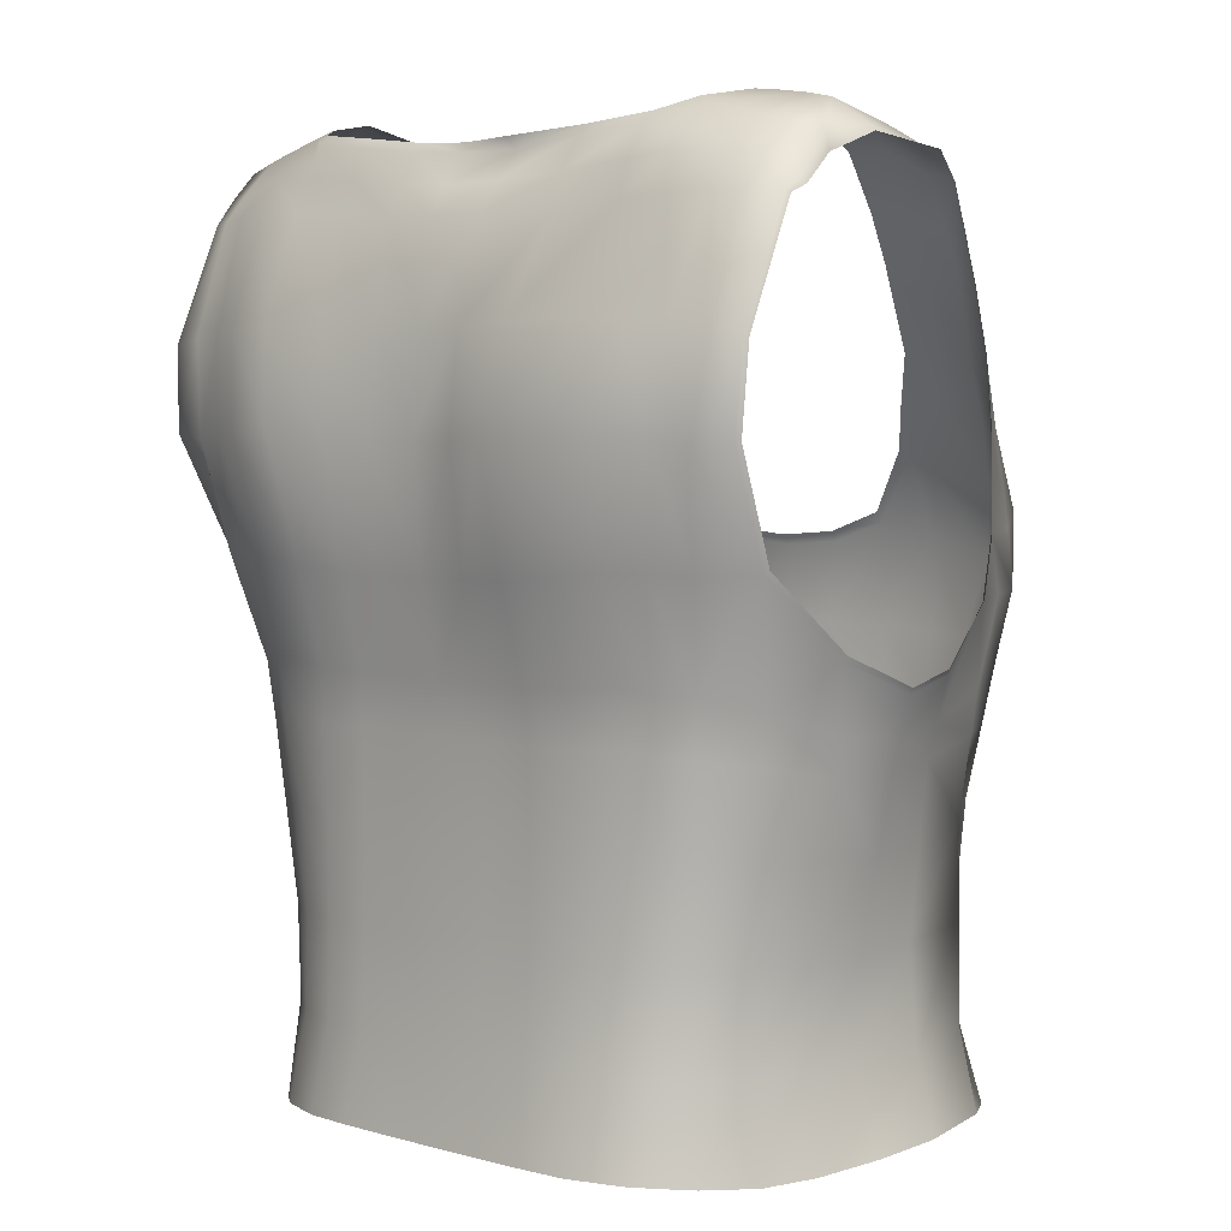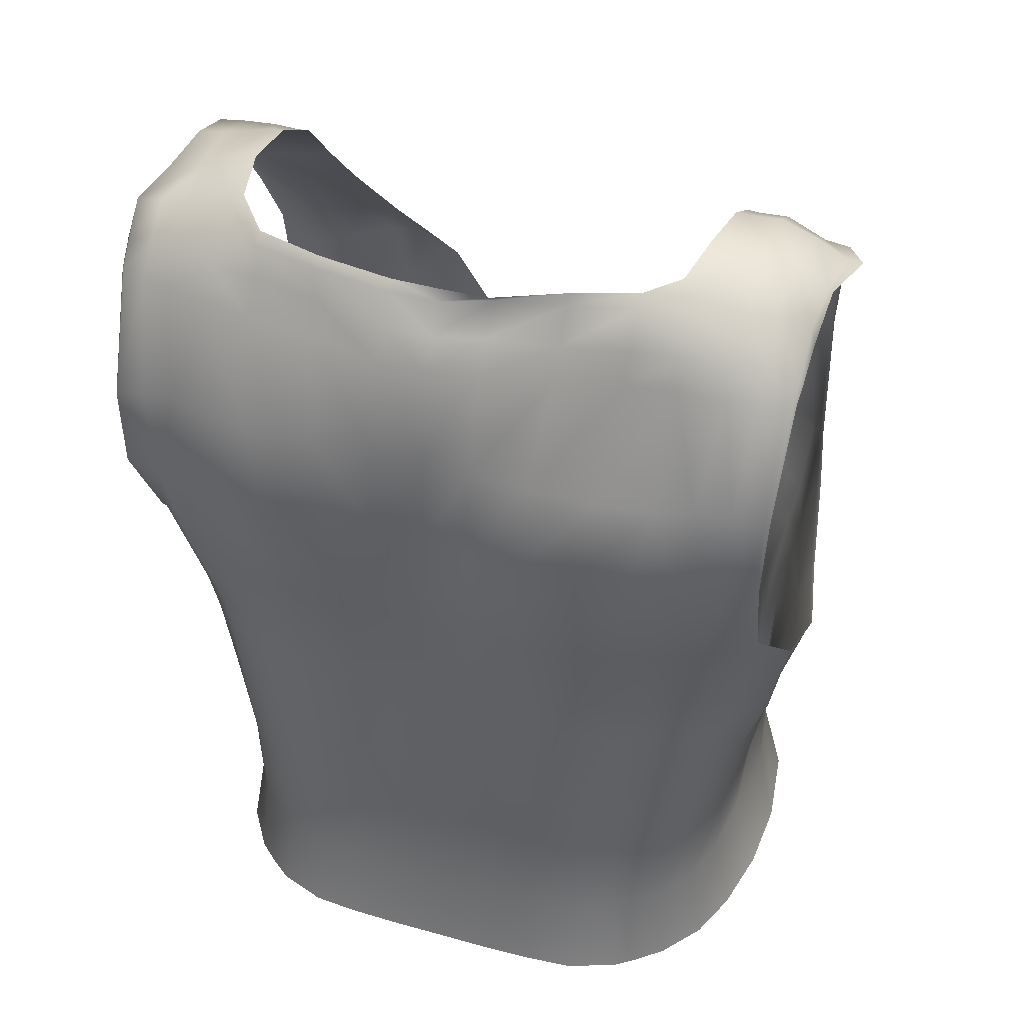
<metadata>
{"format":"obj","ext":"obj","renderer":"f3d","projection":"perspective","resolution":1024,"background":"white","views":[{"elev":4.5,"azim":-138.9,"up":"+Y"},{"elev":40.0,"azim":-161.0,"up":"+Y"}]}
</metadata>
<code>
o dress_BubblyDress.002
v -1.511 4.076 0.9364
v -1.396 3.741 1.206
v -1.291 3.44 1.254
v -1.714 2.891 1.3
v -1.735 2.462 1.088
v -1.611 2.483 1.326
v -1.143 3.068 1.459
v -1.915 3.149 1.039
v -1.962 3.133 0.8054
v -1.387 2.522 1.425
v -0.1225 2.549 1.446
v -0.1225 2.99 1.455
v -0.4451 3.018 1.488
v -0.4341 2.557 1.453
v -0.8149 3.143 1.447
v -0.7878 2.544 1.527
v -1.782 4.064 0.859
v -2.01 4.44 0.5499
v -1.964 4.056 0.7381
v -2.045 4.697 0.3976
v -1.293 1.784 1.348
v -1.234 1.13 1.314
v -1.317 3.012 -1.59
v -1.528 4.771 0.417
v -1.574 5.269 -0.1673
v -1.783 5.318 -0.583
v -1.485 5.261 -0.9874
v -1.792 5.183 -0.9666
v -1.495 4.81 -1.289
v -1.784 4.993 -1.156
v -1.458 2.118 -1.305
v -1.29 2.446 -1.394
v -0.9909 2.421 -1.456
v -1.724 1.646 0.8022
v -1.695 1.08 0.8041
v -0.4134 1.841 1.456
v -0.7448 1.165 1.458
v -0.3969 1.179 1.479
v -1.599 1.609 -1.171
v -1.434 1.617 -1.264
v -1.564 1.048 -1.12
v -0.9978 1.627 -1.414
v -1.276 1.06 -1.317
v -0.1225 1.183 1.503
v -1.066 1.14 1.375
v -1.894 1.547 -0.6069
v -1.779 1.583 -0.9442
v -1.816 1.027 -0.5781
v -1.658 1.683 1.05
v -1.837 2.061 -0.9811
v -1.654 2.403 -1.247
v -1.632 2.107 -1.216
v -2.033 3.012 -1.22
v -1.746 2.999 -1.394
v -2.093 2.441 0.2175
v -2.193 2.385 -0.2561
v -2.019 2.197 0.239
v -2.086 2.211 -0.6554
v -1.861 2.067 0.7895
v -1.961 1.996 0.2439
v -1.901 1.558 0.2554
v -1.968 1.556 -0.1998
v -1.839 1.024 0.2725
v -1.997 2.782 0.6791
v -1.974 5.171 -0.1275
v -1.842 3.623 -1.548
v -2.079 4.121 -1.445
v -2.127 5.107 -0.8937
v -1.946 4.809 -1.256
v -1.947 4.967 -1.115
v -2.114 4.802 -1.18
v -1.429 0.5484 1.197
v -1.26 0.5795 1.291
v -1.059 3.534 1.367
v -1.875 3.68 0.9731
v -0.7386 0.5937 1.455
v -0.3969 0.6089 1.502
v -1.548 0.5063 -1.12
v -0.1225 0.6342 1.524
v -1.057 0.5801 1.382
v -0.7175 1.627 -1.412
v -1.623 0.5355 1.014
v -0.711 1.069 -1.422
v -0.6833 2.948 -1.596
v -0.411 2.941 -1.576
v -0.4149 2.403 -1.444
v -0.6953 2.406 -1.444
v -0.4179 0.5278 -1.467
v -1.873 0.4649 0.288
v -2 0.01507 0.2709
v -1.602 -0.01145 -1.165
v -1.704 0.03342 0.9807
v -1.511 0.02825 1.156
v -1.901 -0.0174 -0.5896
v -1.324 0.036 1.257
v -0.4434 0.0356 1.509
v -0.1225 2.125 -1.429
v -0.1225 2.938 -1.566
v -0.1225 0.526 -1.472
v -1.957 3.67 0.8016
v -0.7131 3.668 -1.775
v -1.064 3.678 -1.704
v -0.7937 3.2 1.412
v -0.9975 3.552 1.336
v -1.497 5.094 0.1592
v -0.411 3.626 -1.661
v -0.411 4.191 -1.602
v -1.506 5.278 -0.1789
v -1.481 5.356 -0.6101
v -1.417 5.299 -0.9392
v -1.278 4.087 0.9831
v -2.024 2.801 0.6555
v -1.984 4.055 0.7144
v -2.146 4.99 -0.8788
v -2.053 3.036 -1.2
v -2.212 2.423 -0.255
v -2.132 4.786 -1.158
v -2.135 4.833 -1.04
v -2.24 5.05 -0.1042
v -0.411 4.761 -1.428
v -0.1225 4.749 -1.489
v -0.8309 4.777 -1.34
v -1.212 4.793 -1.306
v -0.1225 5.081 -1.283
v -0.8309 5.136 -1.165
v -1.214 4.987 -1.256
v -1.219 5.181 -1.122
v -1.219 5.234 -1.051
v -0.8309 5.189 -1.117
v -1.137 3.807 1.153
v 1.213 4.513 0.6214
v 1.091 4.085 0.9742
v 1.266 4.076 0.9364
v 1.366 2.483 1.326
v 1.49 2.453 1.317
v 1.599 2.82 1.2
v 0.8978 3.068 1.459
v 1.25 2.972 1.504
v 0.8553 2.187 1.452
v 0.5427 2.544 1.527
v 0.5699 3.143 1.447
v 1.429 2.132 1.29
v 1.537 4.064 0.859
v 1.719 4.056 0.7381
v 1.644 4.453 0.5831
v 1.674 4.705 0.4148
v 1.048 1.784 1.348
v 1.196 1.113 1.225
v 1.261 1.738 1.256
v 1.156 3.66 -1.706
v 1.386 3.653 -1.609
v 1.283 4.771 0.417
v 1.491 5.08 0.1831
v 1.513 5.267 -0.583
v 1.251 5.014 -1.27
v 1.53 4.818 -1.302
v 1.455 4.197 -1.541
v 1.051 2.137 -1.361
v 1.045 2.446 -1.394
v 1.223 2.416 -1.335
v 0.757 2.127 -1.432
v 0.7459 2.421 -1.456
v 0.1684 1.841 1.456
v 0.1519 1.179 1.479
v 1.354 1.609 -1.171
v 1.319 1.048 -1.12
v 1.041 1.628 -1.333
v 1.031 1.06 -1.317
v 0.7527 1.627 -1.414
v 1.649 1.547 -0.6069
v 1.571 1.027 -0.5781
v 1.534 1.583 -0.9442
v 0.7574 2.972 -1.612
v 1.689 1.539 -0.1998
v 1.613 1.015 -0.1786
v 1.413 1.675 1.28
v 1.387 2.107 -1.216
v 1.409 2.403 -1.247
v 1.788 3.029 -1.178
v 1.84 2.166 -0.2354
v 1.52 2.1 1.04
v 1.652 2.313 0.7898
v 1.75 1.996 0.2439
v 1.656 1.558 0.2554
v 1.594 1.024 0.2725
v 1.716 5.051 0.2059
v 1.656 4.169 -1.512
v 1.814 3.649 -1.518
v 1.843 5.131 -0.5352
v 1.882 5.107 -0.8937
v 1.701 4.809 -1.256
v 1.872 4.947 -1.059
v 1.869 4.802 -1.18
v 1.544 0.4908 0.8099
v 0.8136 3.551 1.393
v 0.1519 0.6089 1.502
v 0.5342 2.194 1.492
v 0.737 0.524 -1.438
v 1.533 0.4759 -0.5655
v 0.4725 1.627 -1.412
v 0.1814 2.122 -1.427
v 0.4662 2.121 -1.424
v 1.378 0.5355 1.014
v 0.4659 1.069 -1.422
v 0.4383 2.948 -1.596
v 0.4503 2.406 -1.444
v 0.1699 2.403 -1.444
v 0.166 2.941 -1.576
v 0.1729 0.5278 -1.467
v 1.586 0.4649 0.288
v 1.643 0.03635 0.7789
v 1.714 0.04925 0.2675
v 1.211 -0.000569 -1.302
v 0.7889 0.01691 -1.521
v 1.739 3.126 0.7797
v 1.733 3.667 0.778
v 1.712 3.67 0.8016
v 0.4681 3.634 -1.69
v 0.5167 4.202 -1.655
v 0.7525 3.569 1.361
v 0.5487 3.2 1.412
v 1.252 5.094 0.1592
v 1.22 4.797 0.405
v 0.166 4.191 -1.602
v 0.166 3.626 -1.661
v 1.236 5.356 -0.6101
v 1.172 5.299 -0.9392
v 1.779 2.801 0.6555
v 1.739 4.055 0.7144
v 1.784 4.43 0.5305
v 1.876 5.092 -0.1042
v 1.831 3.659 -1.489
v 1.902 2.476 0.2068
v 1.89 4.927 -1.04
v 0.9672 4.818 -1.416
v 0.166 5.094 -1.293
v 0.166 4.923 -1.393
v 0.5859 4.97 -1.329
v 0.9738 5.19 -1.241
v 0.969 5.012 -1.29
v 0.5859 5.197 -1.236
v 0.9738 5.243 -1.17
v 0.951 3.817 1.179
v 0.8915 3.824 1.178
v -1.458 4.513 0.6214
v -1.336 4.085 0.9742
v -1.635 4.501 0.603
v -1.606 3.373 1.323
v -1.693 3.704 1.121
v -1.844 2.82 1.2
v -1.495 2.972 1.504
v -1.92 2.801 0.9447
v -1.1 2.187 1.452
v -1.336 2.17 1.377
v -1.118 2.531 1.491
v -1.55 2.154 1.272
v -1.792 3.235 1.285
v -1.674 2.14 1.06
v -1.889 4.453 0.5831
v -1.919 4.705 0.4148
v -1.441 1.113 1.225
v -1.506 1.738 1.256
v -1.401 3.66 -1.706
v -1.631 3.653 -1.609
v -1.541 3.017 -1.494
v -1.692 4.753 0.4064
v -1.736 5.08 0.1831
v -1.571 5.085 0.165
v -1.767 5.266 -0.1418
v -1.563 5.349 -0.5997
v -1.496 5.014 -1.27
v -1.775 4.818 -1.302
v -1.7 4.197 -1.541
v -1.489 4.215 -1.623
v -1.296 2.137 -1.361
v -1.468 2.416 -1.335
v -1.002 2.127 -1.432
v -1.79 1.056 0.7975
v -1.79 1.6 0.7838
v -0.7709 1.852 1.457
v -1.414 1.054 -1.237
v -1.286 1.628 -1.333
v -0.987 1.065 -1.411
v -0.1225 1.844 1.471
v -1.08 1.818 1.402
v -1.715 1.038 -0.8882
v -1.002 2.972 -1.612
v -1.858 1.015 -0.1786
v -1.601 1.097 1.04
v -1.897 2.323 -0.9981
v -2.164 2.583 -0.775
v -1.765 2.1 1.04
v -1.897 2.313 0.7898
v -1.82 2.401 1.064
v -2.061 1.974 -0.2182
v -2.052 1.991 -0.636
v -2.119 2.166 -0.2354
v -2.109 4.938 0.2035
v -1.961 4.957 0.2059
v -1.901 4.177 -1.495
v -2.057 3.632 -1.472
v -2.154 5.068 -0.1169
v -2.139 5.14 -0.5352
v -1.928 5.287 -0.5687
v -1.947 5.152 -0.9262
v -2.117 4.853 -1.059
v -1.706 0.5174 0.7972
v -1.789 0.4908 0.8099
v -0.7792 2.194 1.492
v -1.402 0.5132 -1.246
v -0.4239 2.201 1.457
v -0.1225 2.207 1.46
v -1.269 0.5178 -1.336
v -0.982 0.524 -1.438
v -1.778 0.4759 -0.5655
v -1.692 0.4936 -0.8841
v -1.814 0.4611 -0.1628
v -0.4261 1.629 -1.42
v -0.4265 2.122 -1.427
v -0.7112 2.121 -1.424
v -0.4216 1.072 -1.436
v -0.707 0.5283 -1.455
v -0.7486 0.02067 -1.547
v -0.4374 0.0211 -1.554
v -1.928 0.03635 0.7789
v -1.784 -0.02581 -0.9
v -0.7959 0.03105 1.468
v -1.098 0.03093 1.359
v -1.983 0.002713 -0.1851
v -1.456 -0.000569 -1.302
v -1.325 0.007324 -1.406
v -0.1429 0.04484 1.539
v -1.034 0.01691 -1.521
v -1.816 0.03064 0.9946
v -0.1225 1.632 -1.424
v -0.1225 2.404 -1.444
v -0.1225 1.074 -1.44
v -0.1225 0.02044 -1.553
v -1.984 3.126 0.7797
v -1.978 3.667 0.778
v -0.7617 4.202 -1.655
v -1.179 4.218 -1.666
v -0.4435 3.077 1.453
v -0.1225 3.05 1.419
v -1.465 4.797 0.405
v -0.1225 3.623 -1.637
v -0.1225 4.186 -1.567
v -1.412 4.545 0.6057
v -2.029 4.43 0.5305
v -2.158 5.113 -0.5291
v -2.183 2.616 -0.763
v -2.097 4.12 -1.418
v -2.076 3.642 -1.446
v -2.113 2.476 0.2068
v -2.063 4.682 0.3816
v -2.128 4.915 0.1921
v -0.1225 4.91 -1.381
v -0.411 5.085 -1.174
v -0.411 4.923 -1.316
v -0.8309 4.945 -1.295
v -0.411 5.147 -1.244
v -0.1225 5.134 -1.234
v -1.196 3.8 1.153
v 1.39 4.501 0.603
v 1.151 3.732 1.265
v 1.448 3.704 1.121
v 1.361 3.33 1.196
v 1.046 3.431 1.194
v 1.469 2.899 1.402
v 1.67 3.149 1.039
v 1.717 3.133 0.8054
v 1.675 2.801 0.9447
v 0.8727 2.531 1.491
v 1.142 2.522 1.425
v 1.091 2.17 1.377
v 0.2001 3.018 1.454
v 0.1891 2.557 1.453
v 1.305 2.154 1.272
v 1.547 3.235 1.285
v 1.765 4.44 0.5499
v 1.8 4.697 0.3976
v 0.9891 1.13 1.314
v 1.072 3.012 -1.59
v 1.296 3.017 -1.494
v 1.447 4.753 0.4064
v 1.326 5.085 0.165
v 1.329 5.269 -0.1673
v 1.318 5.349 -0.5997
v 1.497 5.215 -0.1418
v 1.24 5.261 -0.9874
v 1.547 5.183 -0.9666
v 1.25 4.836 -1.399
v 1.539 4.993 -1.156
v 1.244 4.215 -1.623
v 1.213 2.118 -1.305
v 1.479 1.637 1.032
v 1.545 1.6 0.7838
v 1.545 1.056 0.7975
v 1.45 1.072 1.034
v 0.5259 1.852 1.457
v 0.4998 1.165 1.458
v 1.189 1.617 -1.264
v 1.169 1.054 -1.237
v 0.742 1.065 -1.411
v 0.8349 1.818 1.402
v 0.8211 1.14 1.375
v 1.47 1.038 -0.8882
v 1.356 1.097 1.04
v 1.592 2.061 -0.9811
v 1.652 2.323 -0.9981
v 1.501 2.999 -1.428
v 1.882 2.441 0.2175
v 1.914 2.385 -0.2561
v 1.808 2.197 0.239
v 1.851 2.583 -0.775
v 1.772 2.211 -0.6554
v 1.575 2.401 1.064
v 1.616 2.067 0.7895
v 1.782 1.974 -0.2182
v 1.739 1.991 -0.636
v 1.752 2.782 0.6791
v 1.864 5.031 0.2035
v 1.678 5.163 -0.1275
v 1.858 5.119 -0.09988
v 1.597 3.623 -1.548
v 1.835 4.129 -1.505
v 1.632 5.185 -0.5687
v 1.702 5.152 -0.9262
v 1.702 4.967 -1.115
v 1.184 0.5484 1.197
v 1.015 0.5795 1.291
v 1.461 0.5089 1.027
v 1.63 3.68 0.9731
v 0.4936 0.5937 1.455
v 1.157 0.5132 -1.246
v 1.303 0.5063 -1.12
v 0.1789 2.201 1.457
v 1.024 0.5178 -1.336
v 0.8115 0.5801 1.382
v 1.447 0.4936 -0.8841
v 1.569 0.4611 -0.1628
v 0.1811 1.629 -1.42
v 0.1766 1.072 -1.436
v 0.462 0.5283 -1.455
v 0.1924 0.0211 -1.554
v 0.5036 0.02067 -1.547
v 1.357 -0.01145 -1.165
v 1.532 -0.00872 -0.9
v 0.8124 0.03093 1.359
v 0.51 0.03105 1.468
v 1.697 0.03347 -0.1919
v 1.418 0.02492 1.21
v 1.225 0.02825 1.156
v 1.625 0.006523 -0.5896
v 1.08 0.007324 -1.406
v 1.038 0.036 1.257
v 0.1576 0.0356 1.509
v 1.531 0.03064 0.9946
v 0.8191 3.704 -1.78
v 0.9345 4.218 -1.666
v 0.1985 3.077 1.419
v 1.033 4.087 0.9831
v 1.167 4.545 0.6057
v 1.261 5.278 -0.1789
v 1.862 5.105 -0.5291
v 1.85 4.981 -0.8788
v 1.87 2.616 -0.763
v 1.808 3.053 -1.192
v 1.85 4.129 -1.474
v 1.933 2.423 -0.255
v 1.818 4.682 0.3816
v 1.883 5.009 0.1921
v 1.887 4.786 -1.158
v 0.166 4.761 -1.505
v 0.5859 4.803 -1.45
v 0.5859 5.145 -1.284
v 0.166 5.147 -1.244
f 245 247 1 246
f 2 249 248 3
f 4 250 5 6
f 3 248 251 7
f 250 8 9 252
f 253 255 10 254
f 11 12 13 14
f 14 13 15 16
f 254 10 6 256
f 248 257 4 251
f 256 6 5 258
f 17 259 18 19
f 259 260 20 18
f 21 262 261 22
f 23 265 264 263
f 24 266 247 245
f 24 268 267 266
f 25 269 267 268
f 25 270 26 269
f 27 28 26 270
f 271 29 272 30
f 29 274 273 272
f 275 31 276 32
f 277 275 32 33
f 34 279 278 35
f 36 280 37 38
f 39 40 281 41
f 282 42 283 43
f 284 36 38 44
f 285 21 22 45
f 46 47 286 48
f 40 282 43 281
f 287 33 32 23
f 23 32 276 265
f 62 46 48 288
f 262 49 289 261
f 50 290 51 52
f 53 54 51 290
f 55 56 297 57
f 291 53 290 58
f 292 294 293 59
f 60 57 297 295
f 296 58 290 50
f 61 62 288 63
f 280 285 45 37
f 47 39 41 286
f 279 61 63 278
f 295 297 58 296
f 56 291 58 297
f 59 293 57 60
f 64 55 57 293
f 265 276 51 54
f 260 299 298 20
f 299 65 302 298
f 300 66 301 67
f 31 52 51 276
f 65 304 303 302
f 273 264 66 300
f 304 305 68 303
f 272 273 300 69
f 28 305 304 26
f 66 54 53 301
f 30 272 69 70
f 269 65 299 267
f 70 69 71 306
f 269 26 304 65
f 69 300 67 71
f 264 265 54 66
f 22 261 72 73
f 35 278 308 307
f 16 15 7 255
f 74 3 7 15
f 250 252 294 5
f 75 249 17 19
f 247 259 17 1
f 248 249 75 257
f 252 64 293 294
f 38 37 76 77
f 40 39 52 31
f 279 59 60 61
f 62 295 296 46
f 46 296 50 47
f 61 60 295 62
f 34 292 59 279
f 47 50 52 39
f 41 281 310 78
f 42 282 275 277
f 282 40 31 275
f 262 256 258 49
f 21 254 256 262
f 36 311 309 280
f 284 312 311 36
f 285 253 254 21
f 43 283 314 313
f 44 38 77 79
f 45 22 73 80
f 48 286 316 315
f 281 43 313 310
f 288 48 315 317
f 81 320 319 318
f 261 289 82 72
f 81 318 321 83
f 84 85 86 87
f 320 87 86 319
f 322 88 324 323
f 63 288 317 89
f 308 89 90 325
f 316 78 91 326
f 76 80 328 327
f 37 45 80 76
f 89 317 329 90
f 72 82 92 93
f 317 315 94 329
f 315 316 326 94
f 80 73 95 328
f 79 77 96 332
f 78 310 330 91
f 77 76 327 96
f 73 72 93 95
f 286 41 78 316
f 278 63 89 308
f 83 321 88 322
f 277 33 87 320
f 318 319 97 335
f 319 86 336 97
f 287 84 87 33
f 85 98 336 86
f 42 277 320 81
f 42 81 83 283
f 321 337 99 88
f 283 83 322 314
f 88 99 338 324
f 339 9 100 340
f 252 9 64
f 49 34 35 289
f 250 4 257 8
f 258 5 294 292
f 289 35 307 82
f 49 258 292 34
f 82 307 334 92
f 101 102 342 341
f 74 15 103 104
f 102 263 274 342
f 15 13 343 103
f 13 12 344 343
f 268 24 345 105
f 346 106 107 347
f 106 101 341 107
f 8 257 75 100
f 98 85 106 346
f 100 75 19
f 270 25 108 109
f 85 84 101 106
f 27 270 109 110
f 245 246 111 348
f 24 245 348 345
f 84 287 102 101
f 287 23 263 102
f 25 268 105 108
f 64 9 339 112
f 19 18 349 113
f 302 303 350 119
f 303 68 114 350
f 53 291 351 115
f 67 301 353 352
f 56 55 354 116
f 55 64 112 354
f 18 20 355 349
f 20 298 356 355
f 71 67 352 117
f 9 8 100
f 291 56 116 351
f 306 71 117 118
f 301 53 115 353
f 298 302 119 356
f 347 107 120 121
f 107 341 122 120
f 341 342 123 122
f 29 123 342 274
f 357 359 358 124
f 359 360 125 358
f 360 126 127 125
f 271 126 123 29
f 27 127 126 271
f 122 123 126 360
f 120 122 360 359
f 121 120 359 357
f 68 306 118 114
f 305 70 306 68
f 28 30 70 305
f 27 271 30 28
f 125 127 128 129
f 127 27 110 128
f 358 125 129 361
f 124 358 361 362
f 363 2 3 74
f 130 363 74 104
f 1 17 249 2
f 111 246 363 130
f 309 311 14 16
f 246 1 2 363
f 311 312 11 14
f 253 309 16 255
f 10 255 7 251
f 251 4 6 10
f 340 100 19 113
f 131 132 133 364
f 369 134 135 136
f 368 137 138 367
f 136 372 371 370
f 139 375 374 373
f 11 377 376 12
f 377 140 141 376
f 375 378 134 374
f 367 138 369 379
f 378 142 135 134
f 143 144 380 145
f 145 380 381 146
f 147 382 148 149
f 383 150 151 384
f 152 131 364 385
f 152 385 153 386
f 387 386 153 389
f 387 389 154 388
f 390 388 154 391
f 155 393 156 392
f 392 156 157 394
f 394 157 151 150
f 158 159 160 395
f 161 162 159 158
f 163 164 401 400
f 165 166 403 402
f 167 168 404 169
f 284 44 164 163
f 405 406 382 147
f 170 171 407 172
f 402 403 168 167
f 173 383 159 162
f 383 384 160 159
f 174 175 171 170
f 149 148 408 176
f 409 177 178 410
f 179 410 178 411
f 412 414 180 413
f 415 416 410 179
f 181 418 182 417
f 183 419 180 414
f 184 185 175 174
f 172 407 166 165
f 397 398 185 184
f 419 420 416 180
f 413 180 416 415
f 418 183 414 182
f 421 182 414 412
f 384 411 178 160
f 146 381 422 186
f 186 422 424 423
f 187 426 188 425
f 395 160 178 177
f 423 424 189 427
f 157 187 425 151
f 427 189 190 428
f 156 191 187 157
f 391 154 427 428
f 425 188 179 411
f 393 429 191 156
f 389 153 186 423
f 429 192 193 191
f 389 423 427 154
f 385 364 145 146
f 385 146 186 153
f 191 193 426 187
f 151 425 411 384
f 382 431 430 148
f 399 432 194 398
f 140 373 137 141
f 195 141 137 368
f 136 135 417 372
f 433 144 143 366
f 364 133 143 145
f 372 417 182 421
f 164 196 434 401
f 400 405 139 197
f 402 395 177 165
f 397 184 183 418
f 174 170 420 419
f 170 172 409 420
f 184 174 419 183
f 396 397 418 181
f 172 165 177 409
f 166 436 435 403
f 169 161 158 167
f 167 158 395 402
f 149 176 142 378
f 147 149 378 375
f 163 400 197 437
f 284 163 437 312
f 405 147 375 139
f 168 438 198 404
f 44 79 196 164
f 171 199 440 407
f 403 435 438 168
f 175 441 199 171
f 200 442 201 202
f 148 430 203 408
f 200 204 443 442
f 205 206 207 208
f 202 201 207 206
f 444 446 445 209
f 185 210 441 175
f 194 211 212 210
f 210 212 451 441
f 430 453 452 203
f 441 451 454 199
f 435 213 455 438
f 199 454 448 440
f 79 332 457 196
f 438 455 214 198
f 436 447 213 435
f 196 457 450 434
f 432 458 211 194
f 407 440 436 166
f 398 194 210 185
f 204 444 209 443
f 161 202 206 162
f 442 335 97 201
f 201 97 336 207
f 173 162 206 205
f 208 207 336 98
f 169 200 202 161
f 169 404 204 200
f 443 209 99 337
f 198 214 446 444
f 404 198 444 204
f 209 445 338 99
f 215 216 217 371
f 176 408 399 396
f 136 370 379 369
f 142 181 417 135
f 408 203 432 399
f 176 396 181 142
f 203 452 458 432
f 218 219 460 459
f 195 220 221 141
f 459 460 394 150
f 141 221 461 376
f 376 461 344 12
f 386 222 223 152
f 346 347 224 225
f 225 224 219 218
f 370 217 433 379
f 98 346 225 208
f 217 144 433
f 388 226 464 387
f 208 225 218 205
f 390 227 226 388
f 131 463 462 132
f 152 223 463 131
f 205 218 459 173
f 173 459 150 383
f 387 464 222 386
f 421 228 215 371
f 144 229 230 380
f 424 231 465 189
f 189 465 466 190
f 179 468 467 415
f 426 469 232 188
f 413 470 233 412
f 412 233 228 421
f 380 230 471 381
f 193 473 469 426
f 371 217 370
f 415 467 470 413
f 192 234 473 193
f 188 232 468 179
f 422 472 231 424
f 347 121 474 224
f 224 474 475 219
f 219 475 235 460
f 392 394 460 235
f 357 124 236 237
f 237 236 476 238
f 238 476 239 240
f 155 392 235 240
f 390 155 240 239
f 475 238 240 235
f 474 237 238 475
f 121 357 237 474
f 190 466 234 192
f 428 190 192 429
f 390 391 393 155
f 476 241 242 239
f 239 242 227 390
f 236 477 241 476
f 124 362 477 236
f 243 195 368 365
f 244 220 195 243
f 133 365 366 143
f 462 244 243 132
f 197 140 377 437
f 132 243 365 133
f 437 377 11 312
f 139 373 140 197
f 374 138 137 373
f 138 374 134 369
f 216 229 144 217
f 274 263 264 273
f 266 260 259 247
f 266 267 299 260
f 280 309 253 285
f 310 313 331 330
f 313 314 333 331
f 307 308 325 334
f 318 335 337 321
f 314 322 323 333
f 365 368 367 366
f 396 399 398 397
f 420 409 410 416
f 400 401 406 405
f 367 379 433 366
f 406 439 431 382
f 440 448 447 436
f 434 450 449 439
f 401 434 439 406
f 439 449 456 431
f 431 456 453 430
f 442 443 337 335
f 372 421 371
f 381 471 472 422
f 391 428 429 393

</code>
